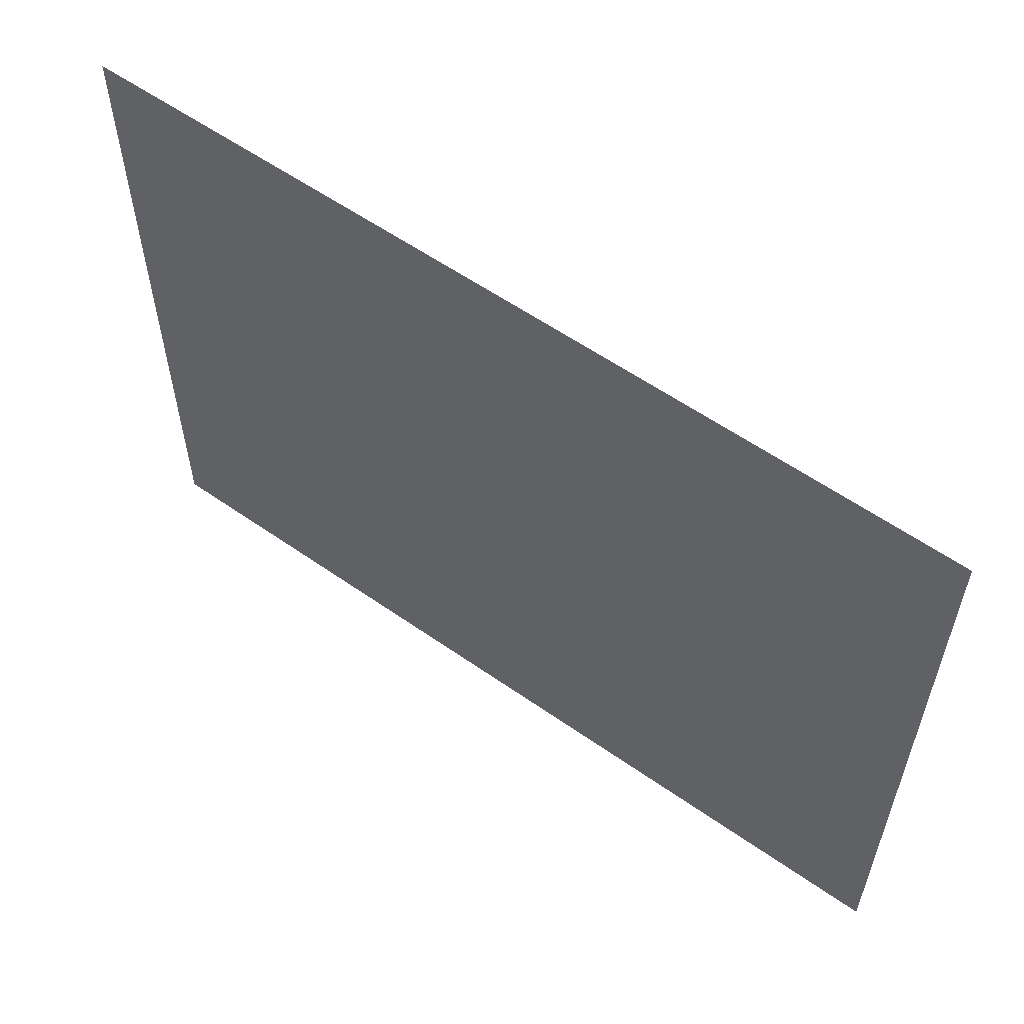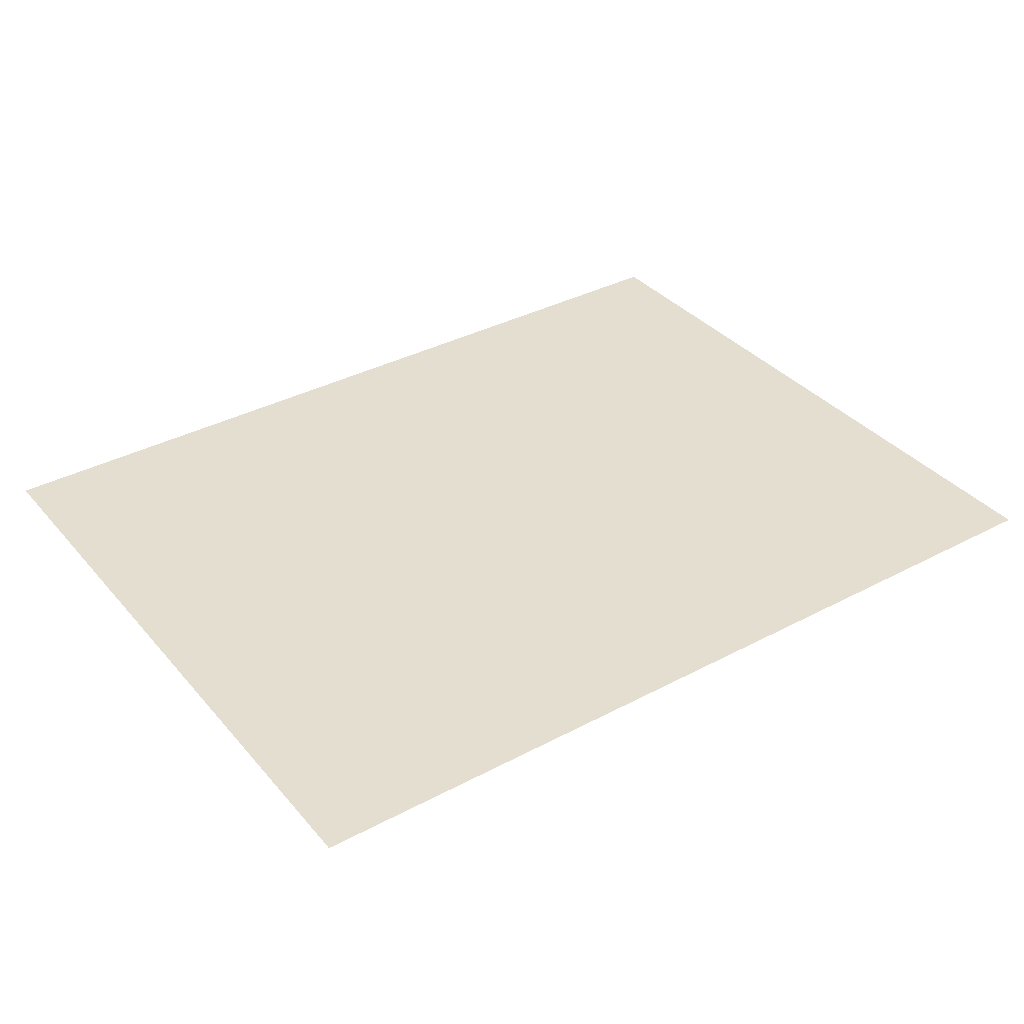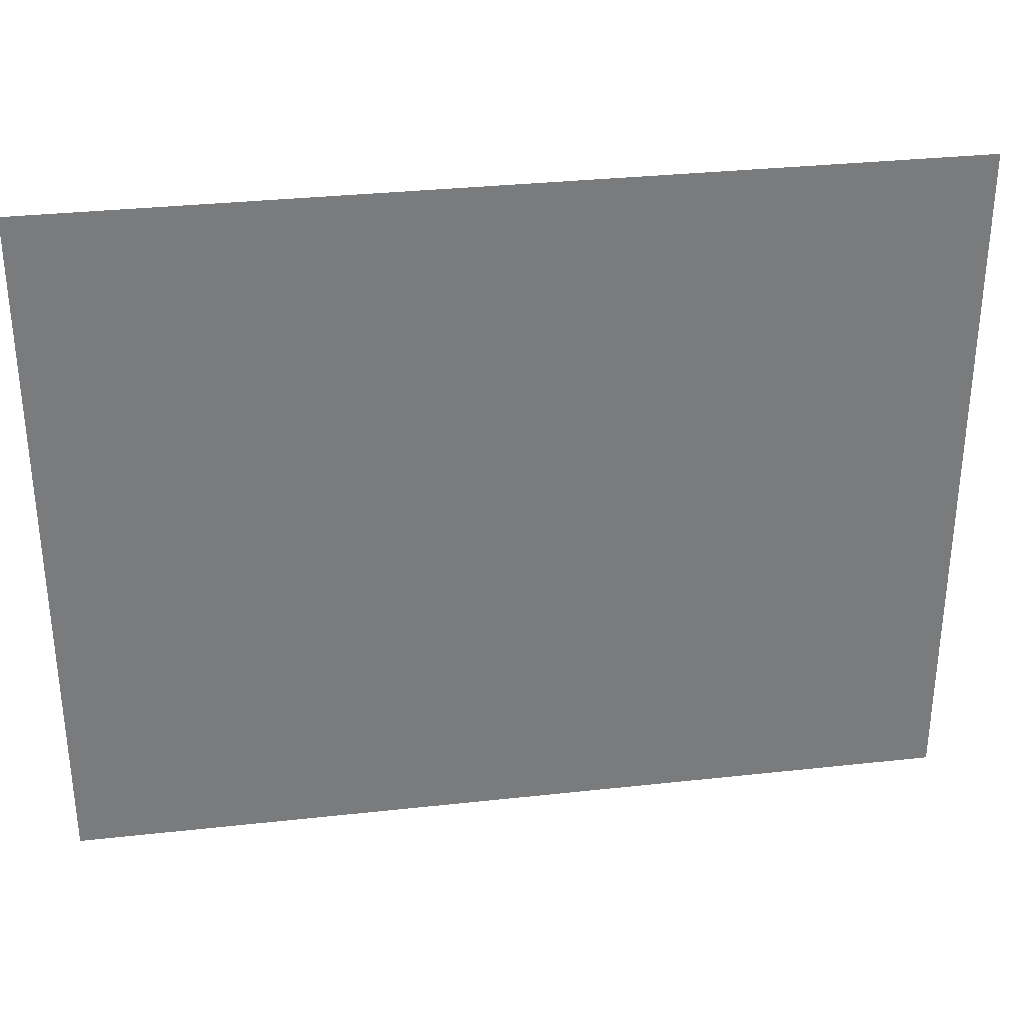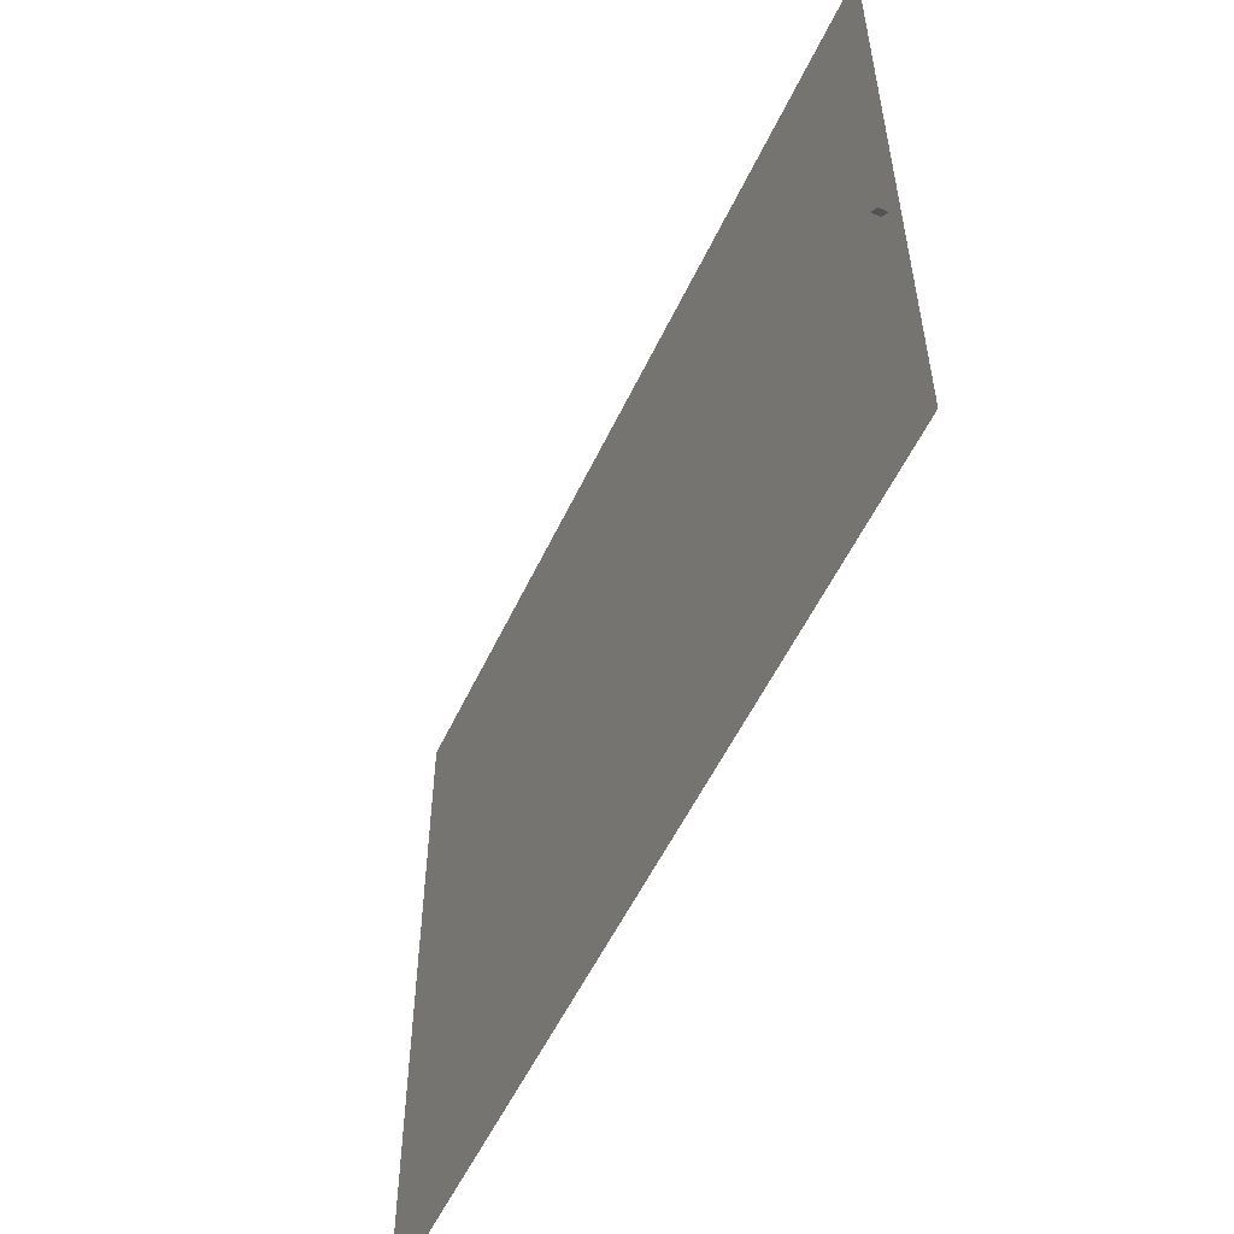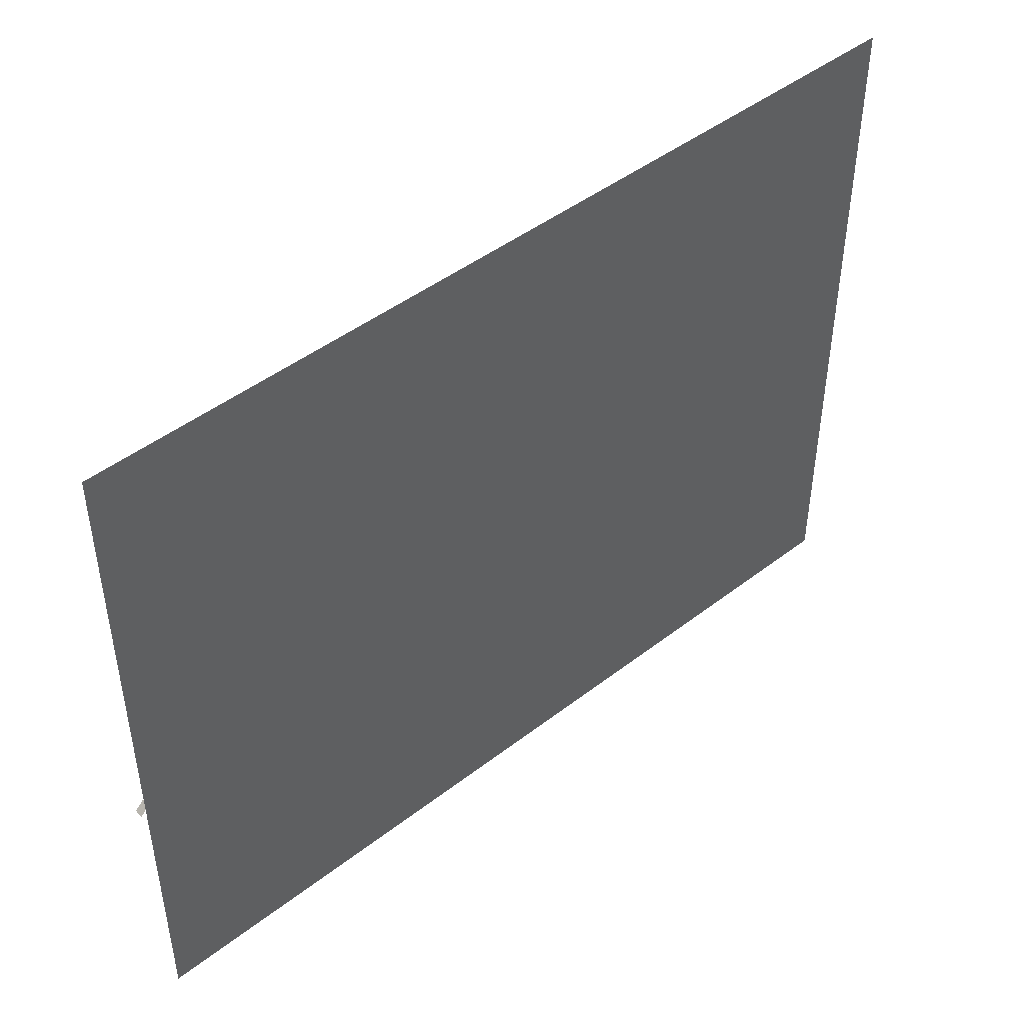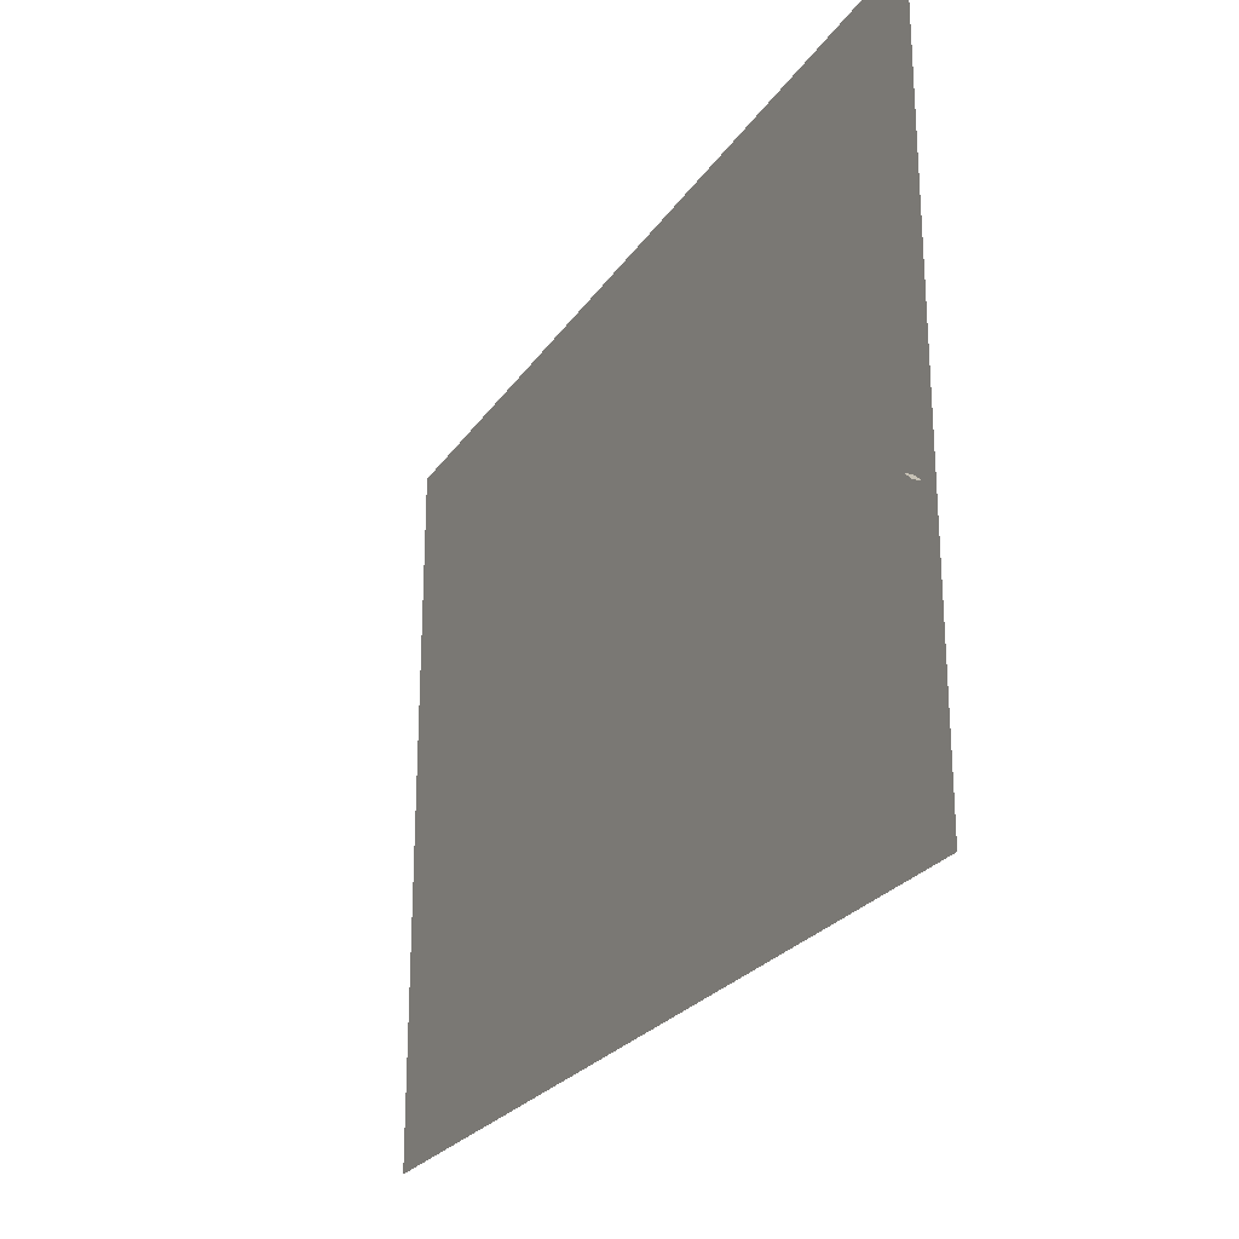
<metadata>
{"format":"obj","ext":"obj","renderer":"f3d","projection":"perspective","resolution":1024,"background":"white","views":[{"elev":58.0,"azim":36.0,"up":"+Y"},{"elev":35.9,"azim":145.1,"up":"+Z"},{"elev":32.1,"azim":-8.8,"up":"+Y"},{"elev":-54.8,"azim":-114.9,"up":"+Y"},{"elev":46.0,"azim":-41.5,"up":"+Y"},{"elev":-25.5,"azim":-116.4,"up":"+Y"}]}
</metadata>
<code>
g DecalMesh_MetroArea_Decal_Graffiti_17__72
v -0.983 -0.1819 -0.02553
v -0.983 -0.1819 -0.04523
v -0.9988 -0.1973 -0.04523
v -1.003 -0.2018 -0.02553
v -0.983 -0.1819 -0.02553
v -0.9988 -0.1973 -0.04523
v -1.003 -0.2018 -0.02553
v -0.9988 -0.1973 -0.04523
v -1.003 -0.2018 -0.04523
v -0.8645 0.7817 -0.001514
v -1.003 0.7817 -0.001514
v -1.003 0.6981 -0.001514
v -1.003 -0.3111 -0.001514
v -1.003 -0.7757 -0.001514
v -0.7236 -0.7757 -0.001514
v 1.003 0.49 -0.001515
v 0.5612 -0.7757 -0.001514
v 1.003 -0.7757 -0.001514
v 1.003 0.49 -0.001515
v -1.003 0.4406 -0.001514
v -0.4855 -0.7757 -0.001514
v 1.003 0.49 -0.001515
v -0.4855 -0.7757 -0.001514
v 0.5612 -0.7757 -0.001514
v -1.003 0.4406 -0.001514
v -1.003 -0.3111 -0.001514
v -0.7236 -0.7757 -0.001514
v -1.003 0.4406 -0.001514
v -0.7236 -0.7757 -0.001514
v -0.4855 -0.7757 -0.001514
v 1.003 0.49 -0.001515
v 1.003 0.7817 -0.001515
v -1.003 0.4936 -0.001514
v 1.003 0.49 -0.001515
v -1.003 0.4936 -0.001514
v -1.003 0.4406 -0.001514
v 1.003 0.7817 -0.001515
v -0.8645 0.7817 -0.001514
v -1.003 0.6981 -0.001514
v 1.003 0.7817 -0.001515
v -1.003 0.6981 -0.001514
v -1.003 0.4936 -0.001514
g DecalMesh_MetroArea_Decal_Graffiti_17__72_0
f 3 2 1
f 6 5 4
f 9 8 7
f 12 11 10
f 15 14 13
f 18 17 16
f 21 20 19
f 24 23 22
f 27 26 25
f 30 29 28
f 33 32 31
f 36 35 34
f 39 38 37
f 42 41 40

</code>
